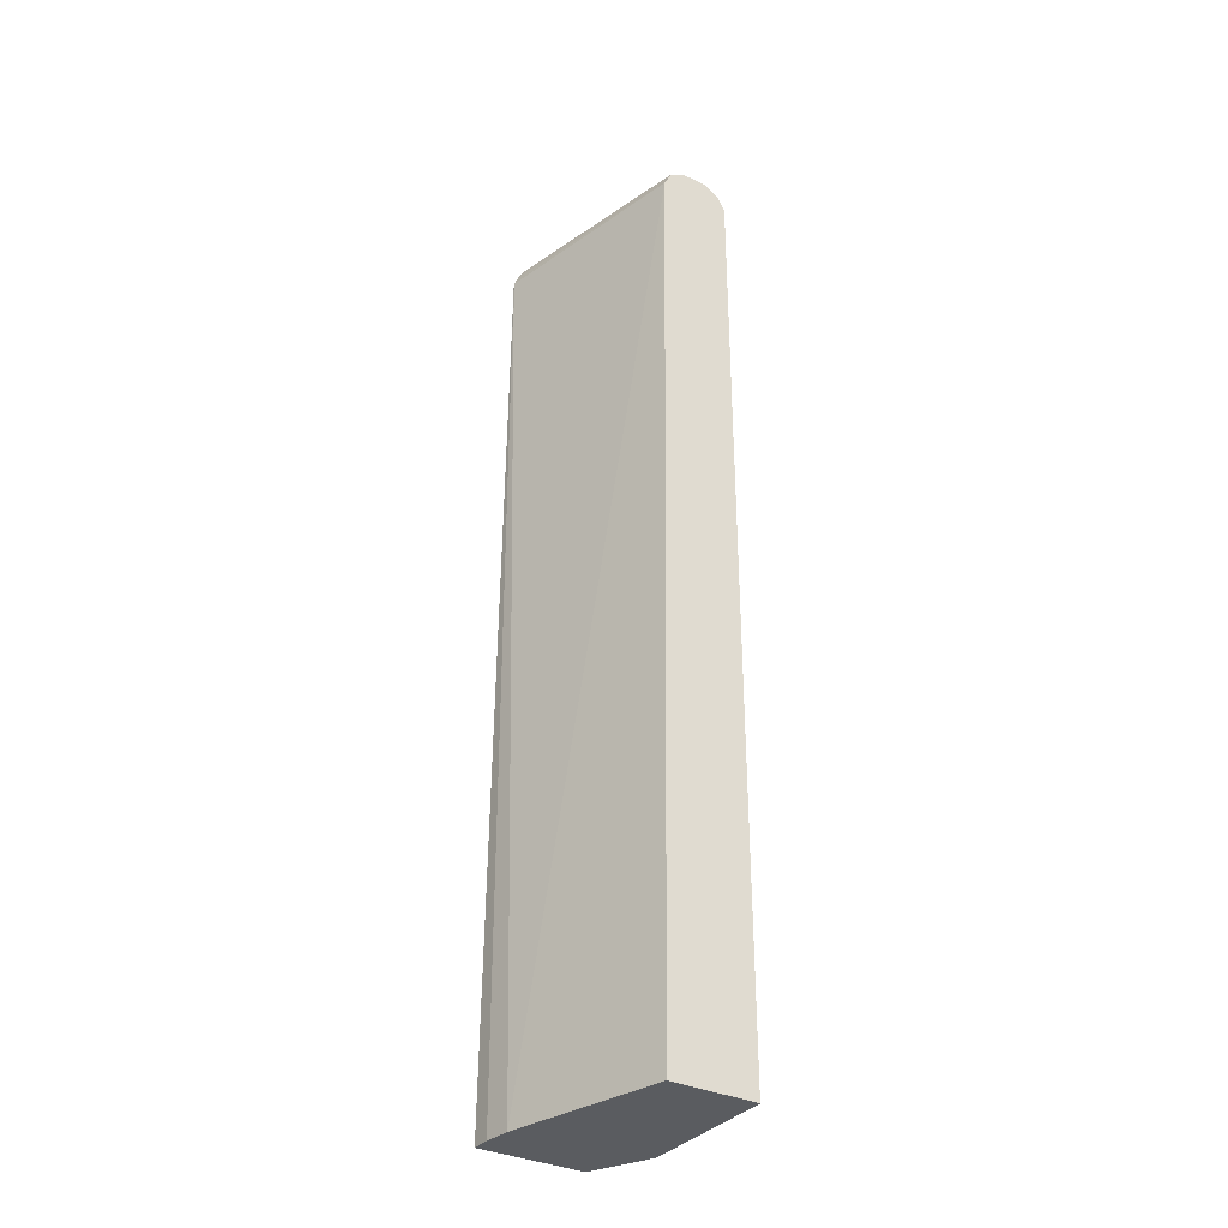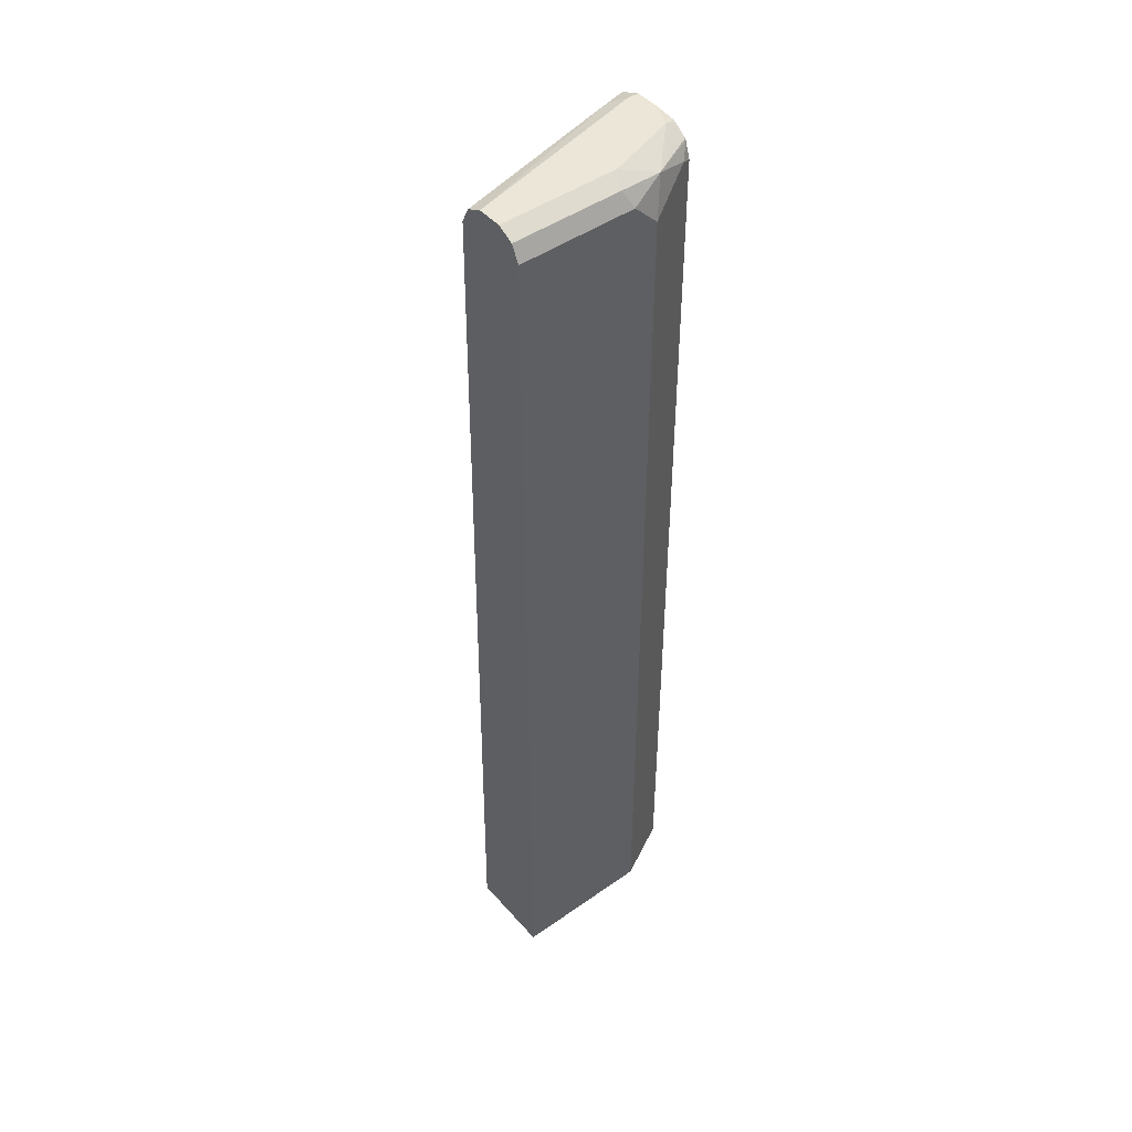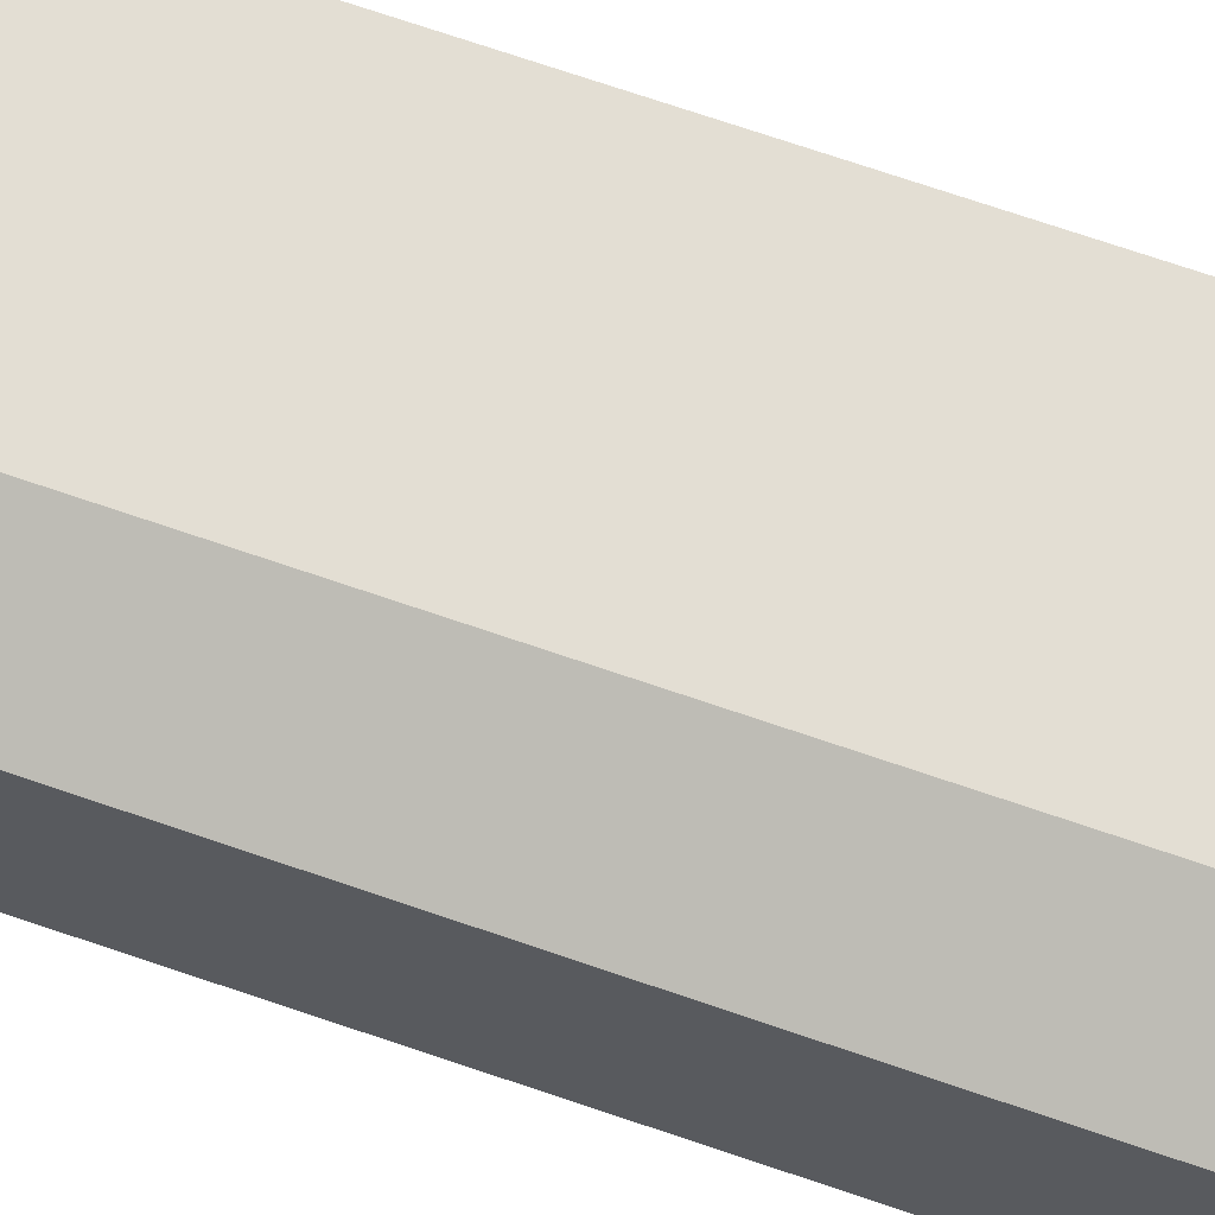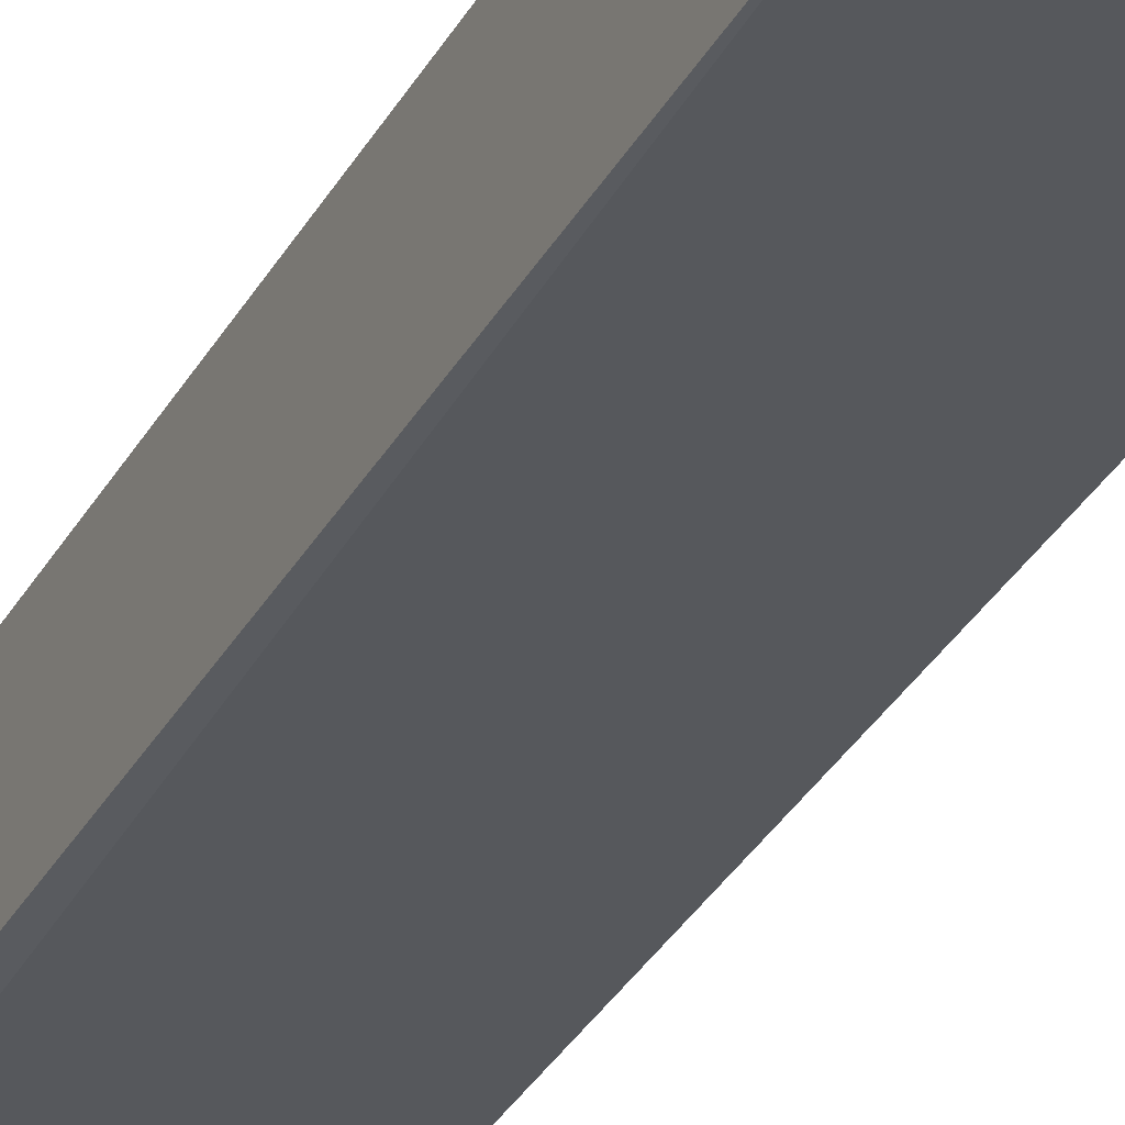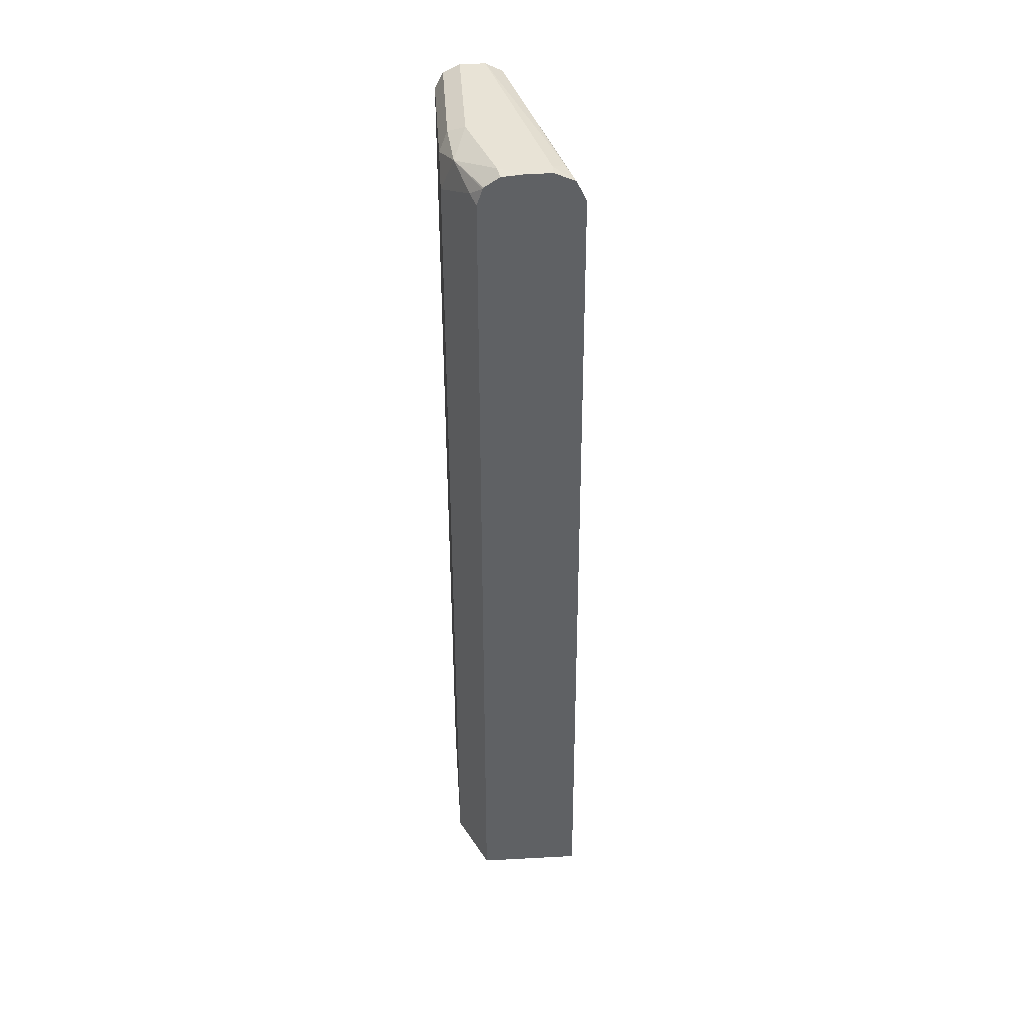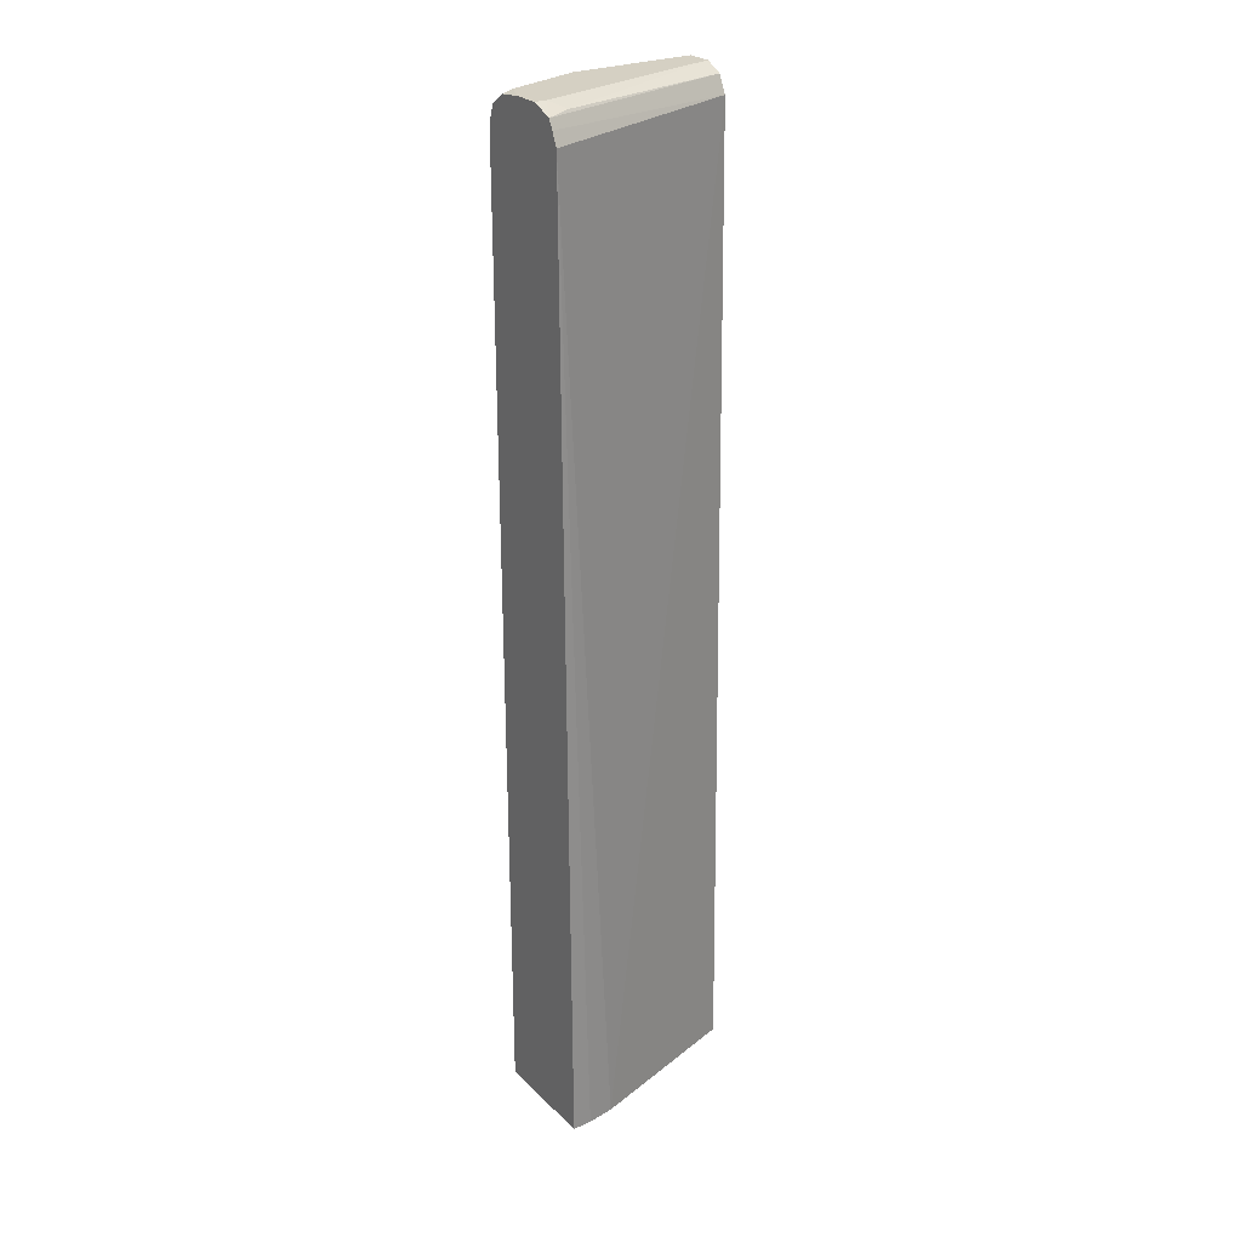
<metadata>
{"format":"obj","ext":"obj","renderer":"f3d","projection":"perspective","resolution":1024,"background":"white","views":[{"elev":-34.0,"azim":-122.9,"up":"+Y"},{"elev":46.3,"azim":-38.7,"up":"+Y"},{"elev":67.3,"azim":109.4,"up":"+Z"},{"elev":-32.3,"azim":155.0,"up":"+Z"},{"elev":41.9,"azim":86.3,"up":"+Y"},{"elev":26.2,"azim":145.2,"up":"+Y"}]}
</metadata>
<code>
v -0.02678 -0.5472 0.5989
v 0.1725 -0.5472 0.542
v -0.02678 -0.5472 0.7081
v -0.02678 0.6465 0.6157
v 0.2057 -0.5472 0.5373
v 0.2295 0.6394 0.5471
v 0.1539 -0.5472 0.7081
v -0.02678 0.6465 0.7081
v -0.02678 0.667 0.626
v 0.2295 0.6552 0.5542
v 0.2295 -0.5472 0.5371
v 0.2295 -0.5472 0.6703
v 0.1539 0.6157 0.7081
v 0.1231 0.6465 0.7081
v -0.02678 0.667 0.6978
v 0.2295 0.6664 0.5597
v -0.02678 0.6773 0.6465
v 0.2001 0.6695 0.5696
v 0.2295 0.6394 0.6703
v 0.2155 0.6465 0.6773
v 0.1693 0.6618 0.6927
v 0.1129 0.667 0.6978
v -0.02678 0.6773 0.6773
v 0.2155 0.6773 0.5849
v 0.2295 0.6773 0.5849
v 0.2295 0.6605 0.6633
v 0.2295 0.6621 0.6622
v 0.2052 0.667 0.667
v 0.2155 0.6773 0.6465
v 0.1231 0.6773 0.6773
v 0.2295 0.6773 0.6157
v 0.2295 0.6744 0.6437
f 16 24 25
f 16 18 24
f 15 30 23
f 15 22 30
f 14 21 22
f 13 21 14
f 9 18 16
f 13 19 20
f 9 17 18
f 9 16 10
f 8 22 15
f 17 23 30
f 13 20 21
f 17 30 29
f 21 29 30
f 17 31 25
f 17 25 24
f 17 24 18
f 19 26 20
f 20 26 21
f 21 26 27
f 21 27 28
f 21 28 29
f 21 30 22
f 27 32 29
f 27 29 28
f 29 32 31
f 8 14 22
f 17 29 31
f 7 19 13
f 1 12 7
f 6 12 11
f 1 2 5
f 1 5 11
f 1 11 12
f 7 12 19
f 1 7 3
f 1 8 15
f 1 15 23
f 1 23 17
f 1 17 9
f 1 9 4
f 1 4 2
f 2 4 6
f 2 6 5
f 1 3 8
f 3 13 14
f 3 7 13
f 6 19 12
f 6 26 19
f 6 27 26
f 6 31 32
f 6 25 31
f 6 32 27
f 6 10 16
f 5 6 11
f 4 10 6
f 4 9 10
f 3 14 8
f 6 16 25

</code>
